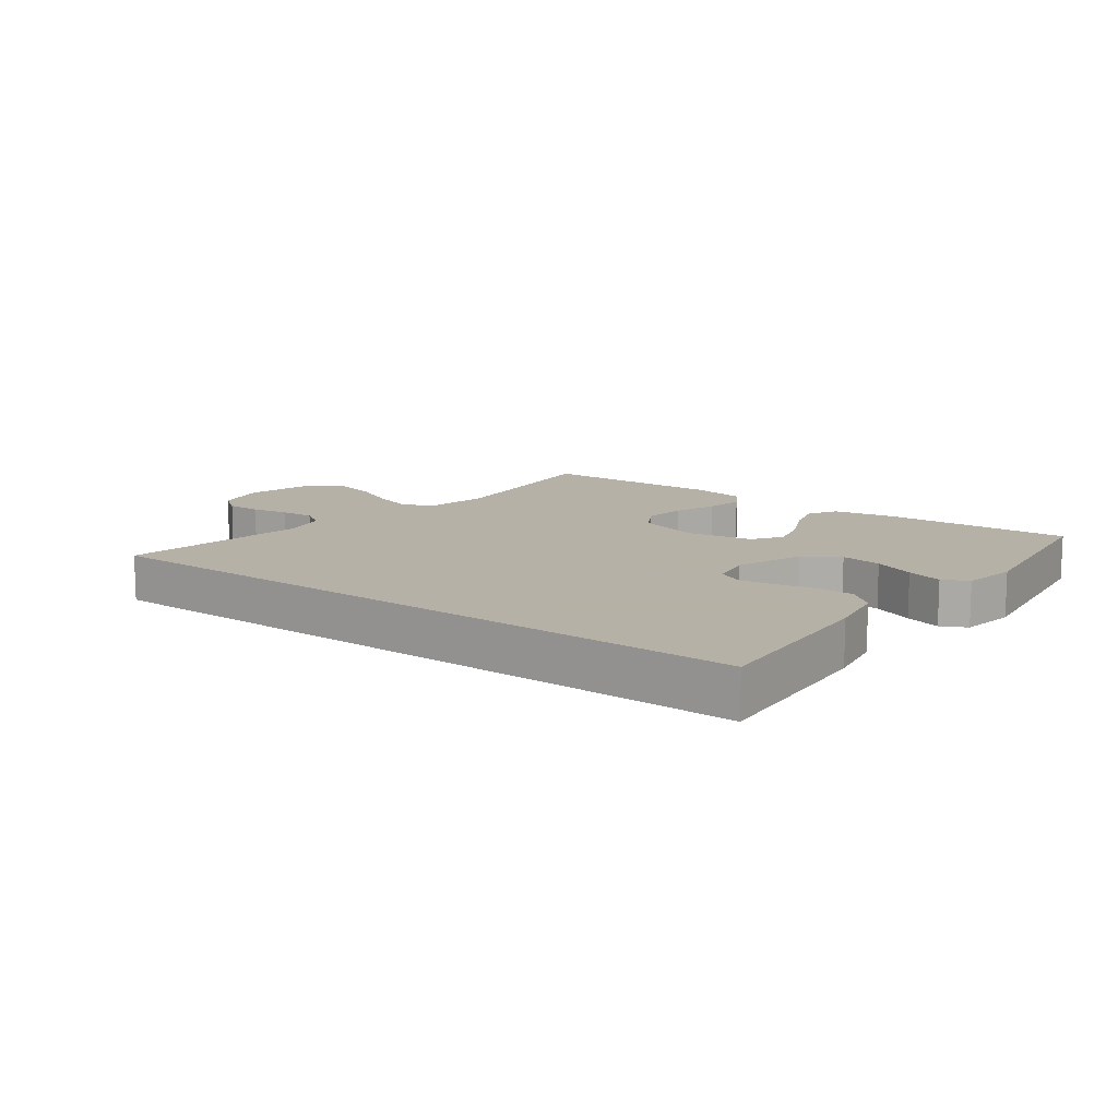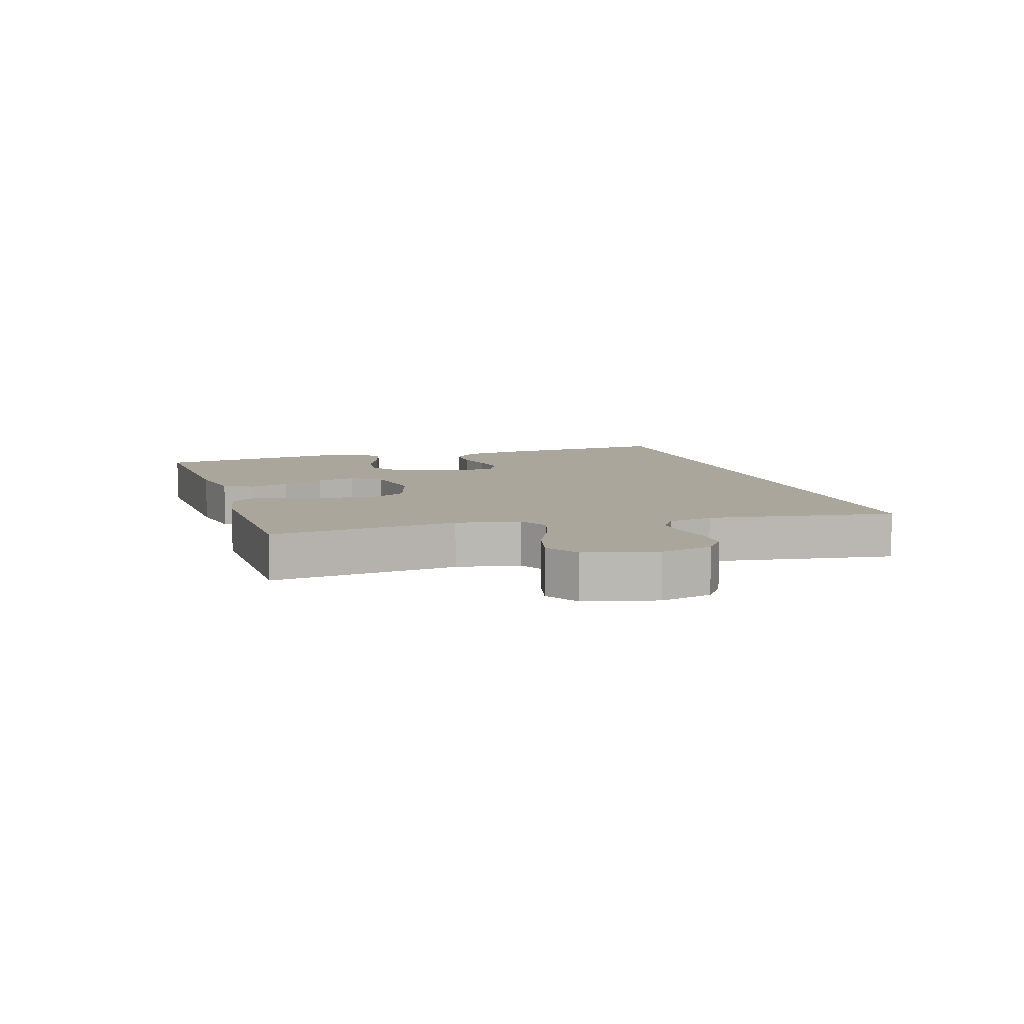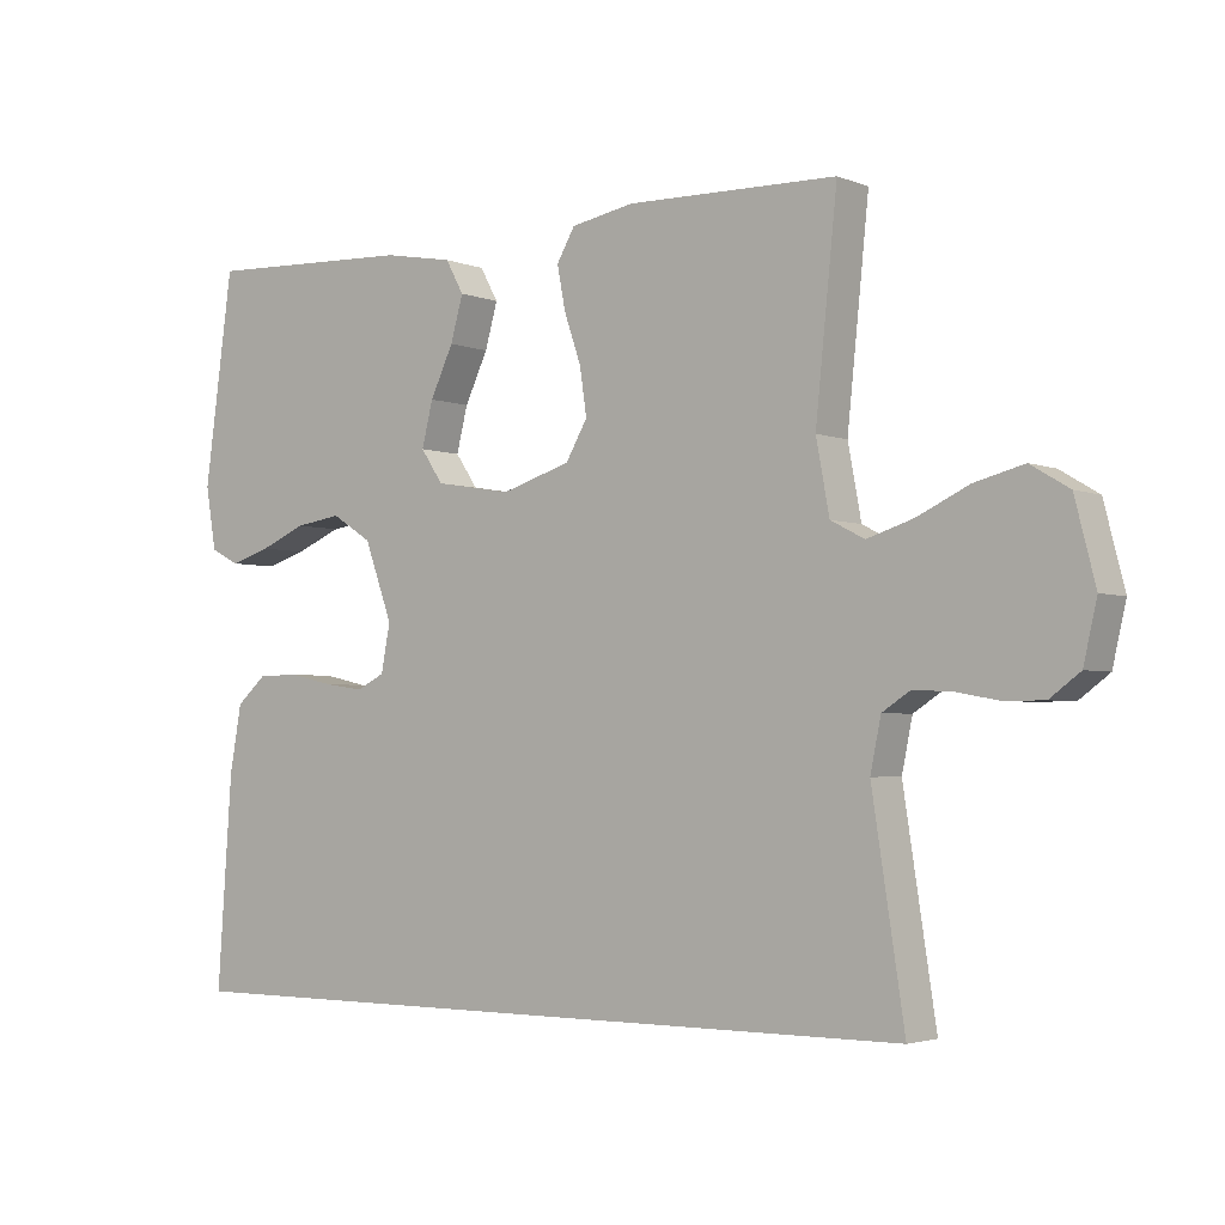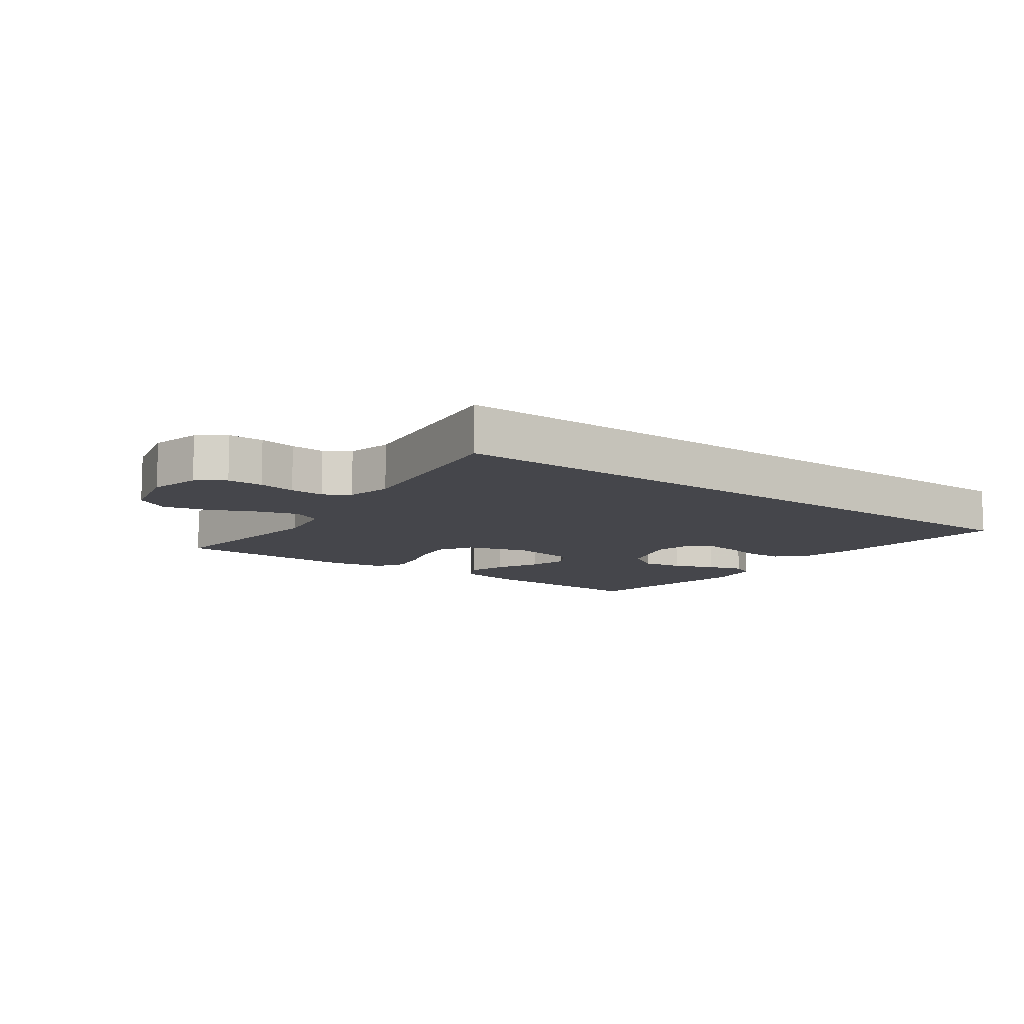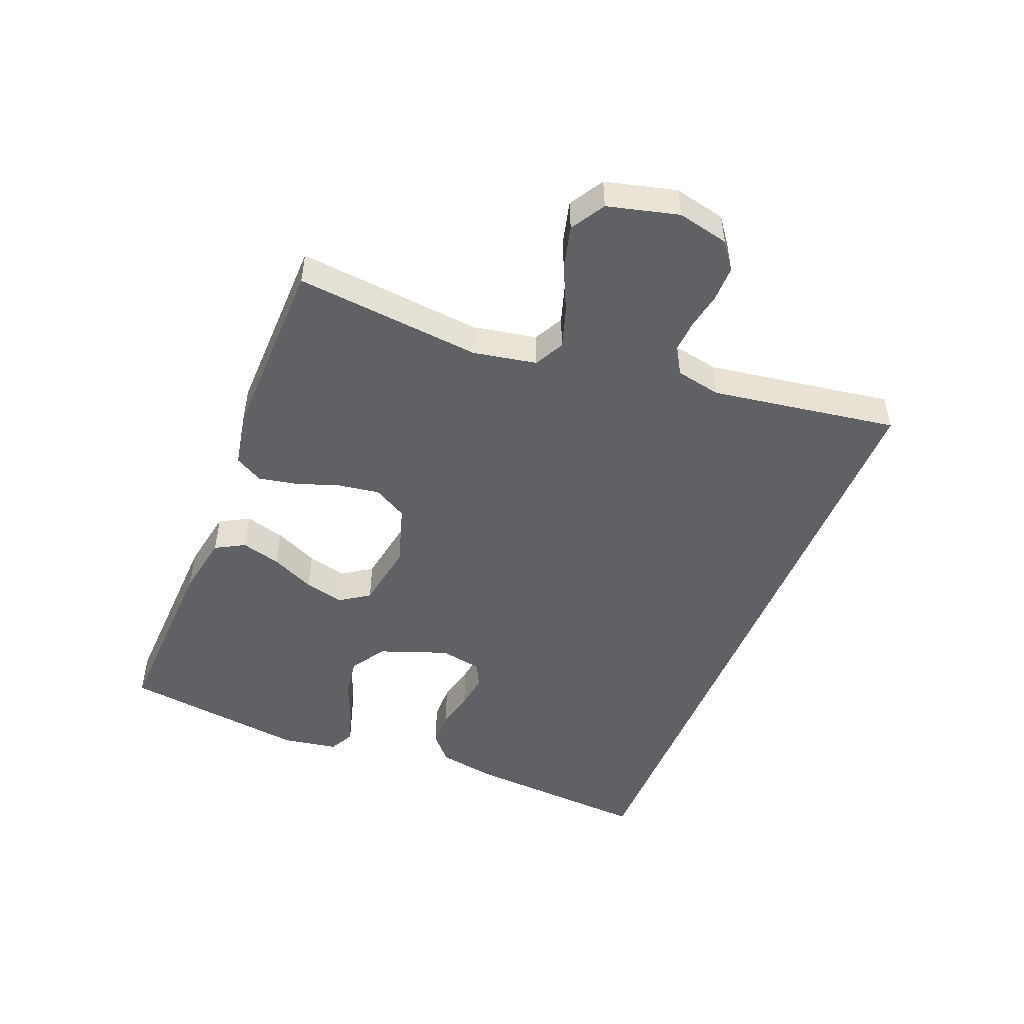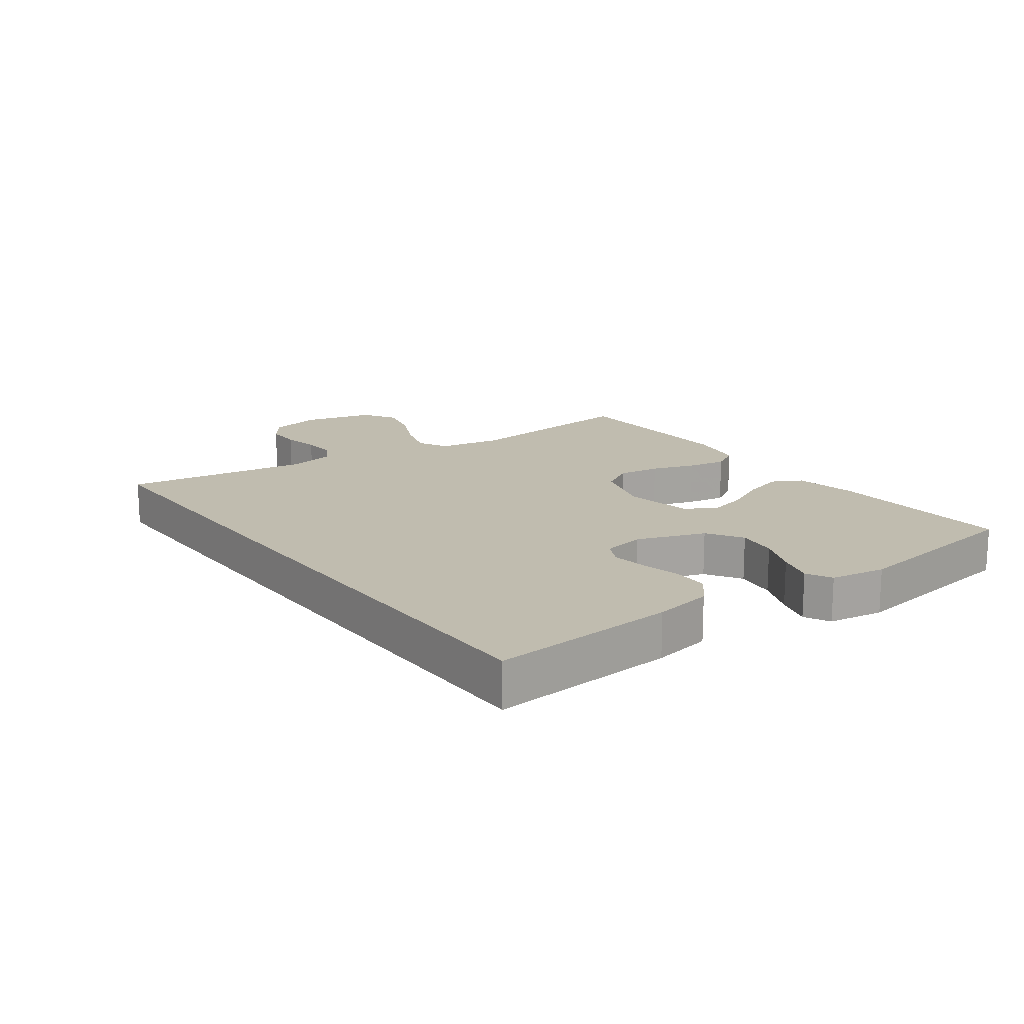
<metadata>
{"format":"obj","ext":"obj","renderer":"f3d","projection":"perspective","resolution":1024,"background":"white","views":[{"elev":12.1,"azim":-143.2,"up":"+Y"},{"elev":8.0,"azim":72.2,"up":"+Y"},{"elev":-3.1,"azim":37.2,"up":"+Z"},{"elev":-10.1,"azim":143.2,"up":"+Y"},{"elev":-48.4,"azim":68.2,"up":"+Y"},{"elev":16.3,"azim":-126.6,"up":"+Y"}]}
</metadata>
<code>
v -0.511 0.07 -0.5
v -0.49 0.07 -0.2
v -0.473 0.07 -0.105
v -0.43 0.07 -0.067
v -0.371 0.07 -0.066
v -0.308 0.07 -0.08
v -0.251 0.07 -0.088
v -0.211 0.07 -0.068
v -0.198 0.07 0
v -0.238 0.07 0.11
v -0.295 0.07 0.146
v -0.361 0.07 0.136
v -0.427 0.07 0.108
v -0.485 0.07 0.09
v -0.526 0.07 0.111
v -0.541 0.07 0.2
v -0.5 0.07 0.5
v -0.2 0.07 0.488
v -0.1 0.07 0.47
v -0.074 0.07 0.423
v -0.092 0.07 0.359
v -0.125 0.07 0.289
v -0.141 0.07 0.225
v -0.109 0.07 0.178
v 0 0.07 0.16
v 0.099 0.07 0.191
v 0.13 0.07 0.245
v 0.12 0.07 0.312
v 0.096 0.07 0.382
v 0.084 0.07 0.444
v 0.11 0.07 0.489
v 0.2 0.07 0.506
v 0.5 0.07 0.5
v 0.469 0.07 0.2
v 0.488 0.07 0.098
v 0.536 0.07 0.073
v 0.602 0.07 0.094
v 0.676 0.07 0.129
v 0.746 0.07 0.147
v 0.801 0.07 0.114
v 0.83 0.07 0
v 0.811 0.07 -0.083
v 0.768 0.07 -0.115
v 0.711 0.07 -0.115
v 0.651 0.07 -0.104
v 0.596 0.07 -0.101
v 0.556 0.07 -0.127
v 0.541 0.07 -0.2
v 0.587 0.07 -0.5
v -0.511 0 -0.5
v -0.49 0 -0.2
v -0.473 0 -0.105
v -0.43 0 -0.067
v -0.371 0 -0.066
v -0.308 0 -0.08
v -0.251 0 -0.088
v -0.211 0 -0.068
v -0.198 0 0
v -0.238 0 0.11
v -0.295 0 0.146
v -0.361 0 0.136
v -0.427 0 0.108
v -0.485 0 0.09
v -0.526 0 0.111
v -0.541 0 0.2
v -0.5 0 0.5
v -0.2 0 0.488
v -0.1 0 0.47
v -0.074 0 0.423
v -0.092 0 0.359
v -0.125 0 0.289
v -0.141 0 0.225
v -0.109 0 0.178
v 0 0 0.16
v 0.099 0 0.191
v 0.13 0 0.245
v 0.12 0 0.312
v 0.096 0 0.382
v 0.084 0 0.444
v 0.11 0 0.489
v 0.2 0 0.506
v 0.5 0 0.5
v 0.469 0 0.2
v 0.488 0 0.098
v 0.536 0 0.073
v 0.602 0 0.094
v 0.676 0 0.129
v 0.746 0 0.147
v 0.801 0 0.114
v 0.83 0 0
v 0.811 0 -0.083
v 0.768 0 -0.115
v 0.711 0 -0.115
v 0.651 0 -0.104
v 0.596 0 -0.101
v 0.556 0 -0.127
v 0.541 0 -0.2
v 0.587 0 -0.5
f 48 49 1 2
f 47 48 2 3
f 46 47 3
f 42 43 44 45
f 42 45 46
f 37 38 39 40
f 36 37 40 41
f 31 32 33 34
f 31 34 35
f 28 29 30 31
f 27 28 31 35
f 26 27 35 36
f 19 20 21 22
f 19 22 23
f 18 19 23
f 17 18 23
f 16 17 23 24
f 12 13 14 15
f 11 12 15 16
f 3 4 5 6
f 3 6 7
f 46 3 7
f 36 41 42 46
f 25 26 36 46
f 11 16 24 25
f 10 11 25 46
f 9 10 46
f 8 9 46
f 7 8 46
f 51 50 98 97
f 52 51 97 96
f 52 96 95
f 94 93 92 91
f 95 94 91
f 89 88 87 86
f 90 89 86 85
f 83 82 81 80
f 84 83 80
f 80 79 78 77
f 84 80 77 76
f 85 84 76 75
f 71 70 69 68
f 72 71 68
f 72 68 67
f 72 67 66
f 73 72 66 65
f 64 63 62 61
f 65 64 61 60
f 55 54 53 52
f 56 55 52
f 56 52 95
f 95 91 90 85
f 95 85 75 74
f 74 73 65 60
f 95 74 60 59
f 95 59 58
f 95 58 57
f 95 57 56
f 1 50 51 2
f 2 51 52 3
f 3 52 53 4
f 4 53 54 5
f 5 54 55 6
f 6 55 56 7
f 7 56 57 8
f 8 57 58 9
f 9 58 59 10
f 10 59 60 11
f 11 60 61 12
f 12 61 62 13
f 13 62 63 14
f 14 63 64 15
f 15 64 65 16
f 16 65 66 17
f 17 66 67 18
f 18 67 68 19
f 19 68 69 20
f 20 69 70 21
f 21 70 71 22
f 22 71 72 23
f 23 72 73 24
f 24 73 74 25
f 25 74 75 26
f 26 75 76 27
f 27 76 77 28
f 28 77 78 29
f 29 78 79 30
f 30 79 80 31
f 31 80 81 32
f 32 81 82 33
f 33 82 83 34
f 34 83 84 35
f 35 84 85 36
f 36 85 86 37
f 37 86 87 38
f 38 87 88 39
f 39 88 89 40
f 40 89 90 41
f 41 90 91 42
f 42 91 92 43
f 43 92 93 44
f 44 93 94 45
f 45 94 95 46
f 46 95 96 47
f 47 96 97 48
f 48 97 98 49
f 49 98 50 1

</code>
